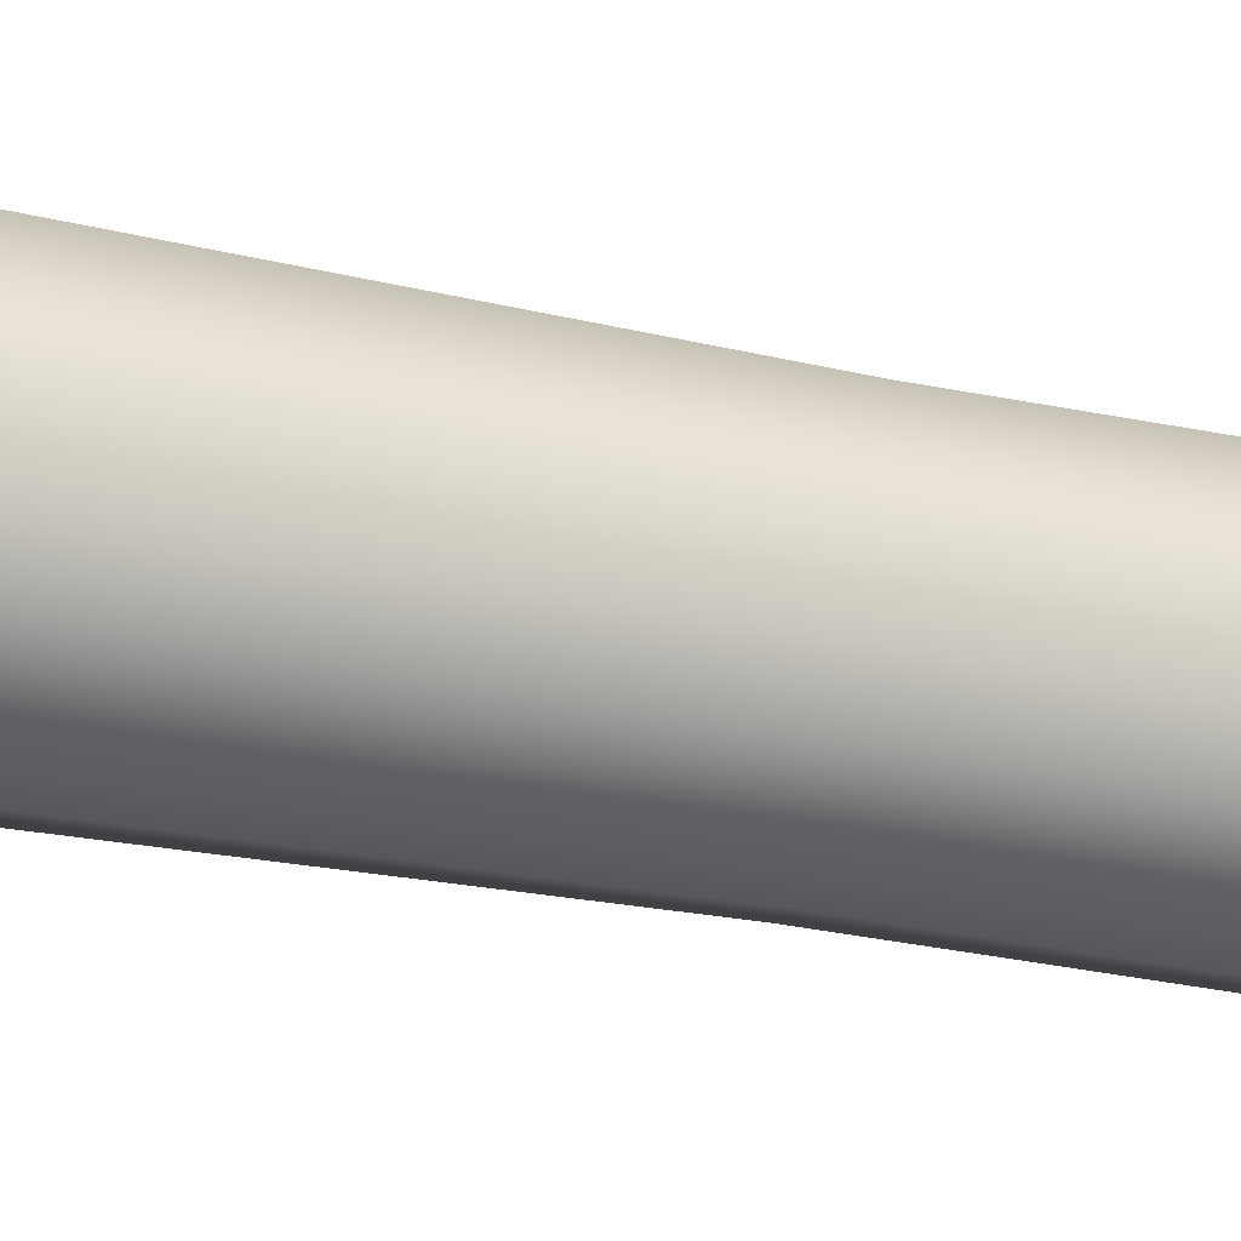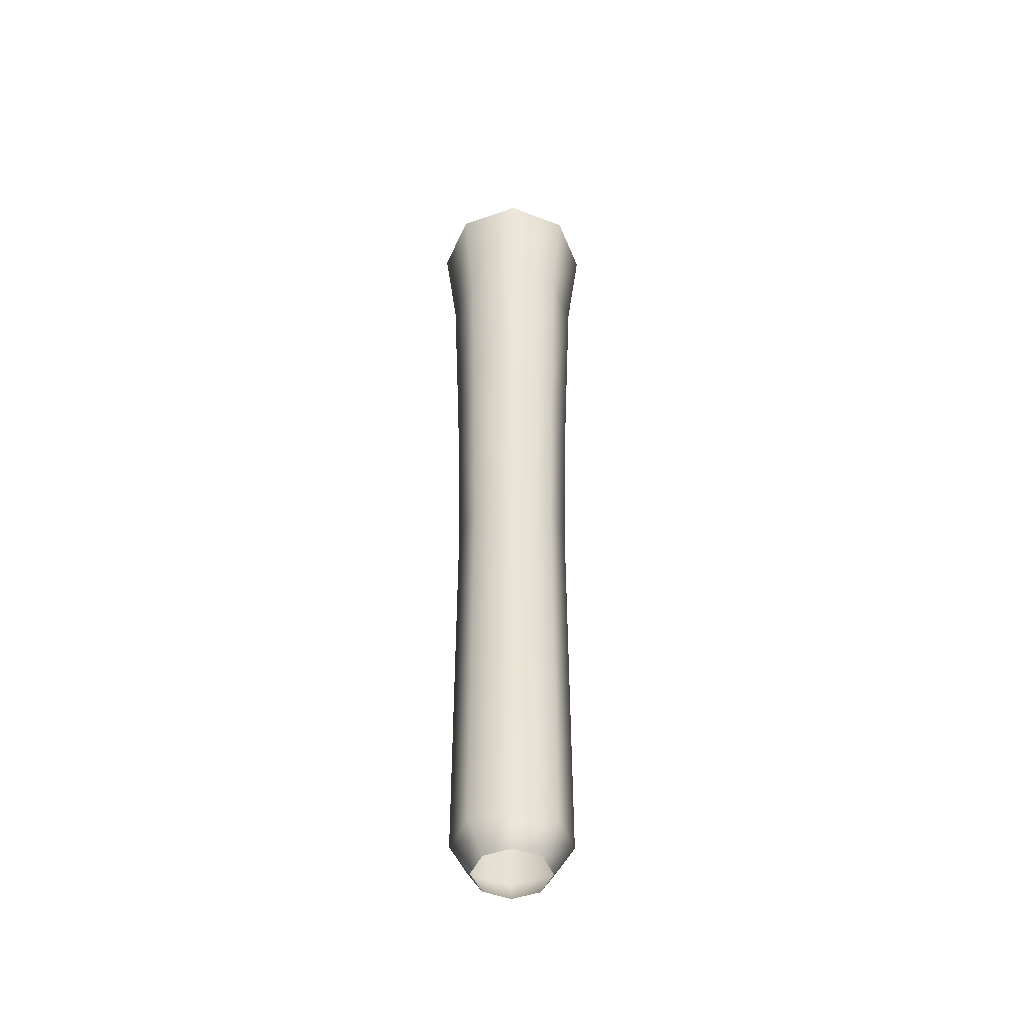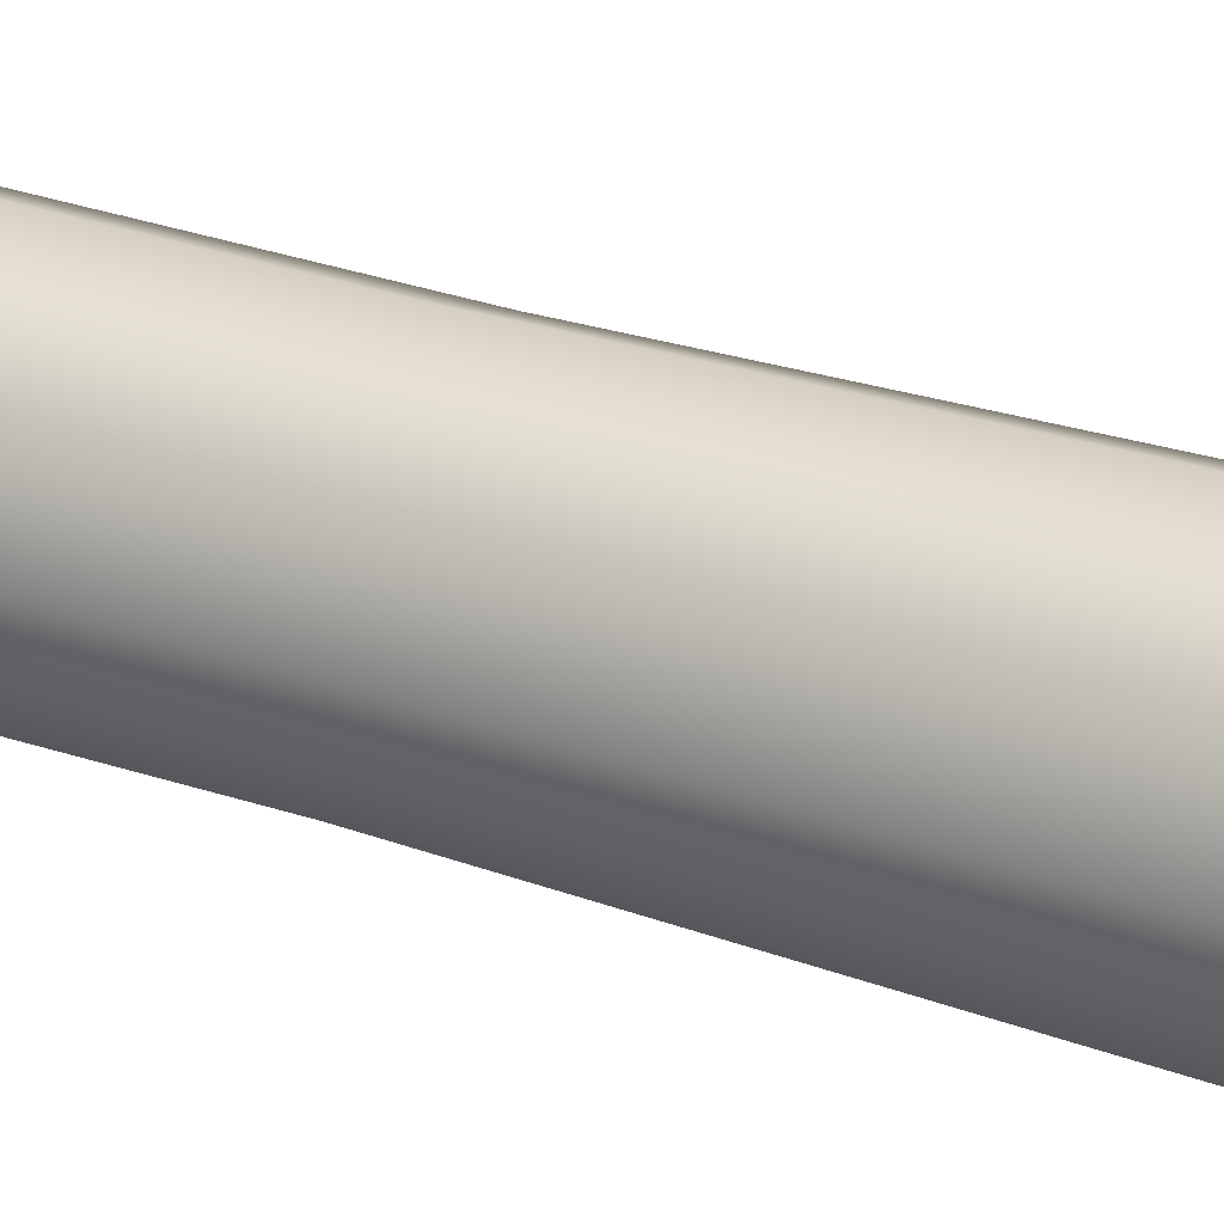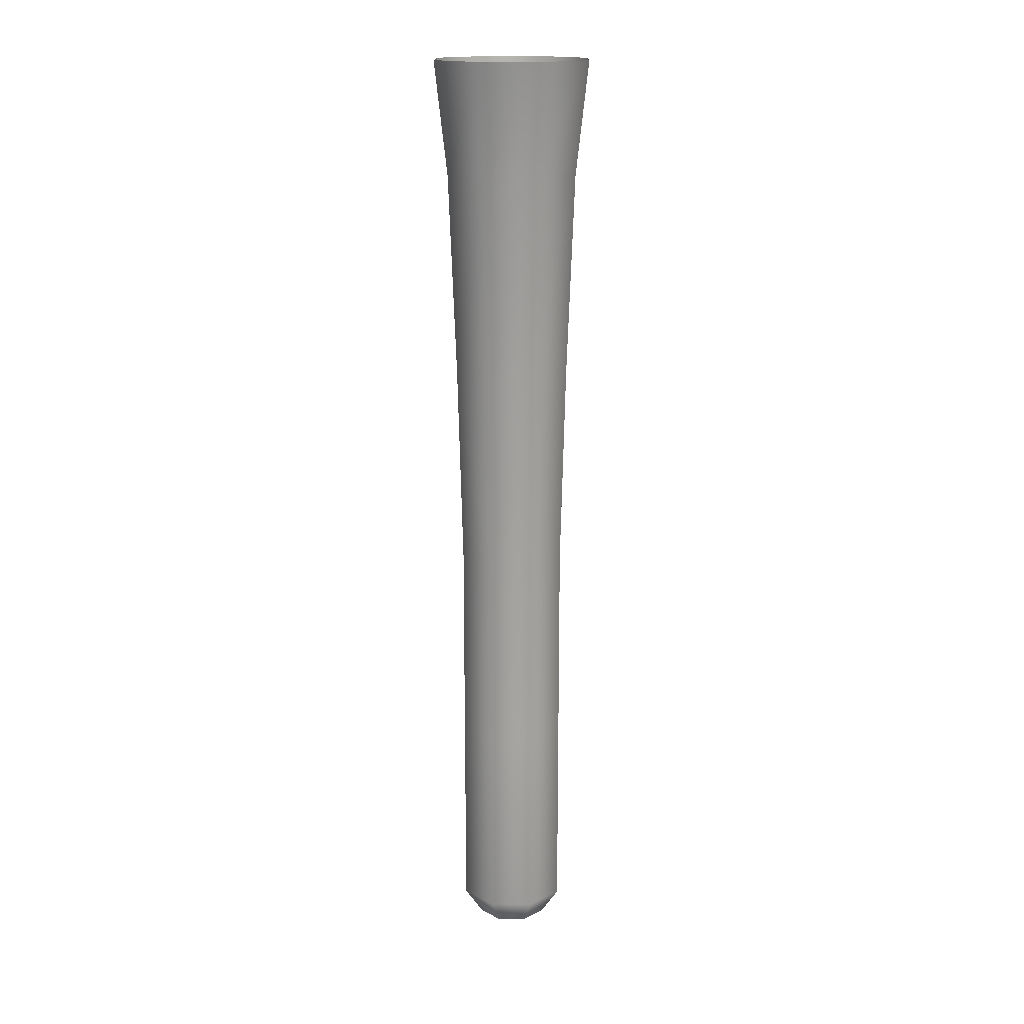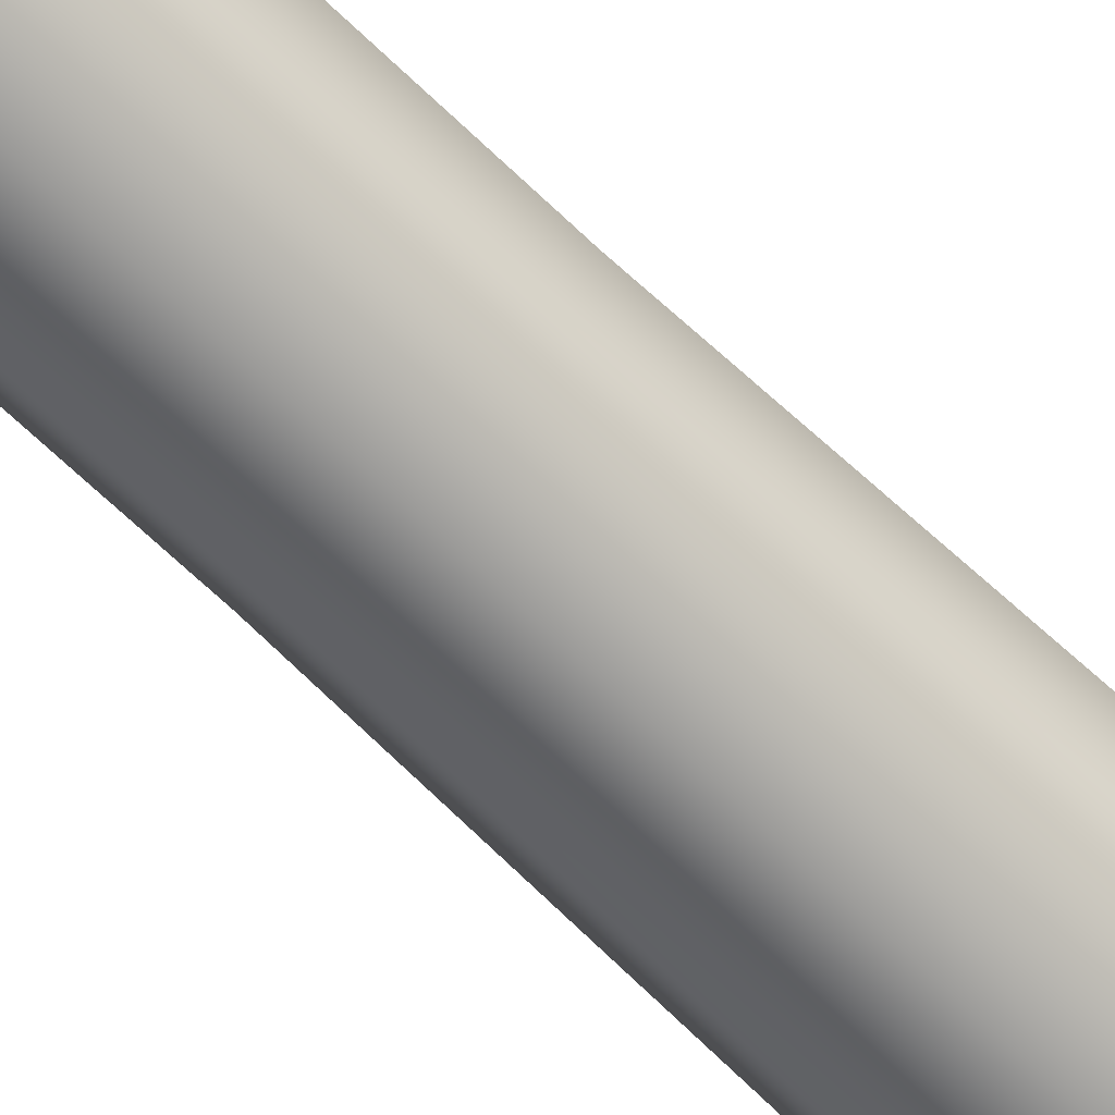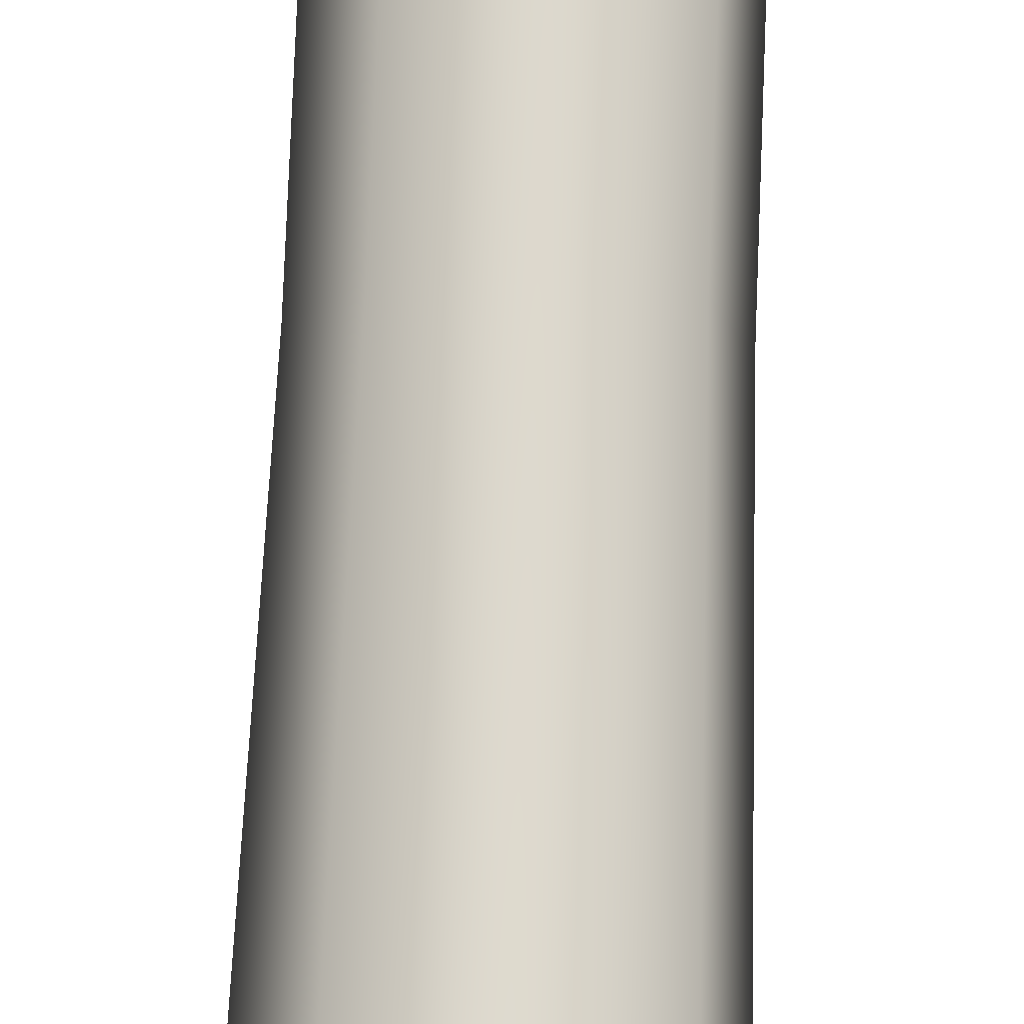
<metadata>
{"format":"obj","ext":"obj","renderer":"f3d","projection":"perspective","resolution":1024,"background":"white","views":[{"elev":-33.9,"azim":-105.7,"up":"+Z"},{"elev":-47.8,"azim":127.7,"up":"+Y"},{"elev":31.1,"azim":116.0,"up":"+Z"},{"elev":16.7,"azim":152.4,"up":"+Y"},{"elev":-64.1,"azim":45.3,"up":"+Z"},{"elev":73.4,"azim":-177.8,"up":"+Z"}]}
</metadata>
<code>
g m_dlc08_organhorn_016
v 0.01228 0.5919 -0.1135
v 0.01465 0.7768 -0.1353
v -0.08534 0.7768 -0.1061
v -0.07157 0.5919 -0.08893
v -0.1353 0.7768 -0.01465
v -0.1135 0.5919 -0.01228
v -0.1061 0.7768 0.08534
v -0.08894 0.5919 0.07157
v -0.01465 0.7768 0.1353
v -0.01228 0.5919 0.1135
v 0.08534 0.7768 0.1061
v 0.07156 0.5919 0.08894
v 0.1353 0.7768 0.01465
v 0.1135 0.5919 0.01228
v 0.1061 0.7768 -0.08534
v 0.08894 0.5919 -0.07156
v 0.01465 0.7768 -0.1353
v 0.01228 0.5919 -0.1135
v -0.06316 0.2614 -0.07848
v -0.1002 0.2614 -0.01084
v -0.09134 -0.06913 -0.009885
v -0.0576 -0.06913 -0.07157
v 0.01084 0.2614 -0.1002
v 0.009885 -0.06913 -0.09134
v -0.0576 -0.3996 -0.07157
v 0.009885 -0.3996 -0.09134
v -0.0576 -0.73 -0.07157
v 0.009885 -0.73 -0.09134
v -0.07157 -0.06913 0.0576
v -0.07849 0.2614 0.06316
v -0.009885 -0.06913 0.09134
v -0.01084 0.2614 0.1002
v 0.05759 -0.06913 0.07158
v 0.06316 0.2614 0.07849
v 0.09134 -0.06913 0.009887
v 0.1002 0.2614 0.01084
v 0.07157 -0.06913 -0.05759
v 0.07849 0.2614 -0.06316
v 0.01084 0.2614 -0.1002
v 0.009885 -0.06913 -0.09134
v -0.09134 -0.73 -0.009885
v -0.009885 -0.3996 0.09134
v -0.07157 -0.3996 0.0576
v -0.09134 -0.3996 -0.009885
v -0.07157 -0.73 0.0576
v -0.009885 -0.73 0.09134
v 0.05759 -0.73 0.07158
v 0.05759 -0.3996 0.07158
v 0.09134 -0.3996 0.009887
v 0.09134 -0.73 0.009887
v 0.07157 -0.3996 -0.05759
v 0.07157 -0.73 -0.05759
v 0.009885 -0.73 -0.09134
v 0.009885 -0.3996 -0.09134
v 0.04723 -0.7768 -0.038
v 0.006516 -0.7768 -0.06026
v -0.006515 -0.7768 0.06026
v -0.04723 -0.7768 0.038
v -0.06026 -0.7768 -0.006522
v -0.038 -0.7768 -0.04722
v 0.006516 -0.7768 -0.06026
v 0.06026 -0.7768 0.006524
v 0.038 -0.7768 0.04723
g m_dlc08_organhorn_016_0
f 3 2 1
f 4 3 1
f 5 3 4
f 6 5 4
f 7 5 6
f 8 7 6
f 9 7 8
f 10 9 8
f 11 9 10
f 12 11 10
f 13 11 12
f 14 13 12
f 15 13 14
f 16 15 14
f 17 15 16
f 18 17 16
f 6 4 19
f 20 6 19
f 8 6 20
f 21 20 19
f 22 21 19
f 22 19 23
f 24 22 23
f 25 22 24
f 26 25 24
f 27 25 26
f 28 27 26
f 21 29 20
f 29 30 20
f 29 31 30
f 31 32 30
f 31 33 32
f 33 34 32
f 33 35 34
f 35 36 34
f 35 37 36
f 37 38 36
f 39 38 37
f 40 39 37
f 27 41 25
f 42 31 29
f 43 42 29
f 43 29 21
f 44 43 21
f 44 21 22
f 25 44 22
f 41 44 25
f 45 43 44
f 41 45 44
f 46 42 43
f 45 46 43
f 46 47 42
f 47 48 42
f 42 48 31
f 48 33 31
f 48 49 33
f 49 35 33
f 50 49 48
f 47 50 48
f 49 51 35
f 51 37 35
f 52 51 49
f 50 52 49
f 51 52 53
f 54 51 53
f 37 51 54
f 40 37 54
f 52 55 53
f 55 56 53
f 46 57 47
f 58 57 46
f 45 58 46
f 59 58 45
f 41 59 45
f 60 59 41
f 27 60 41
f 61 60 27
f 28 61 27
f 62 55 52
f 57 63 47
f 63 62 50
f 47 63 50
f 50 62 52
f 30 8 20
f 10 8 30
f 32 10 30
f 12 10 32
f 34 12 32
f 14 12 34
f 36 14 34
f 16 14 36
f 38 16 36
f 18 16 38
f 39 18 38
f 4 1 23
f 19 4 23

</code>
